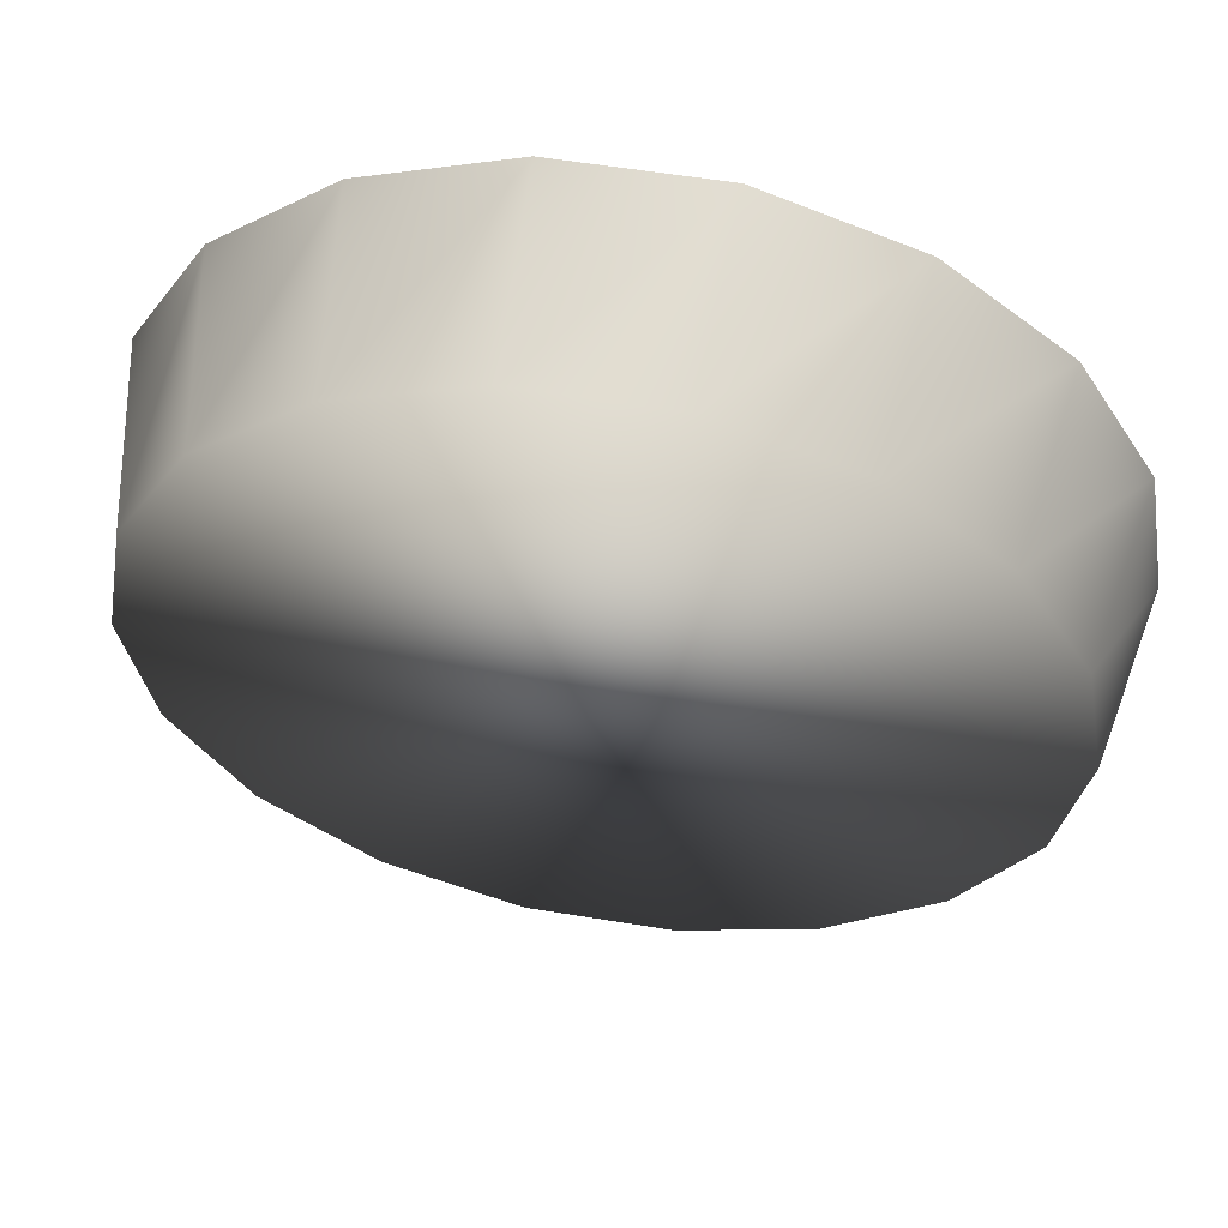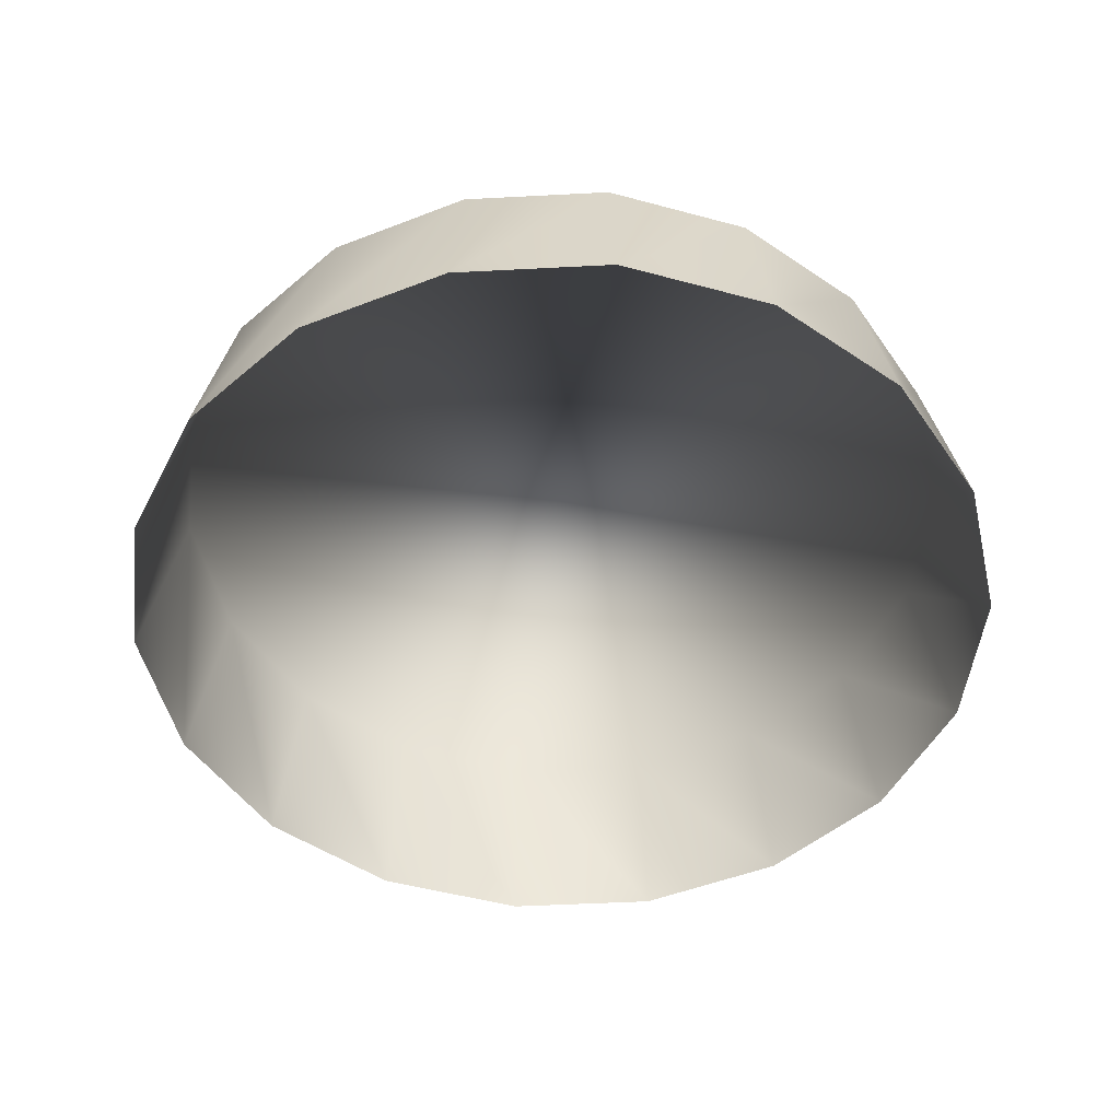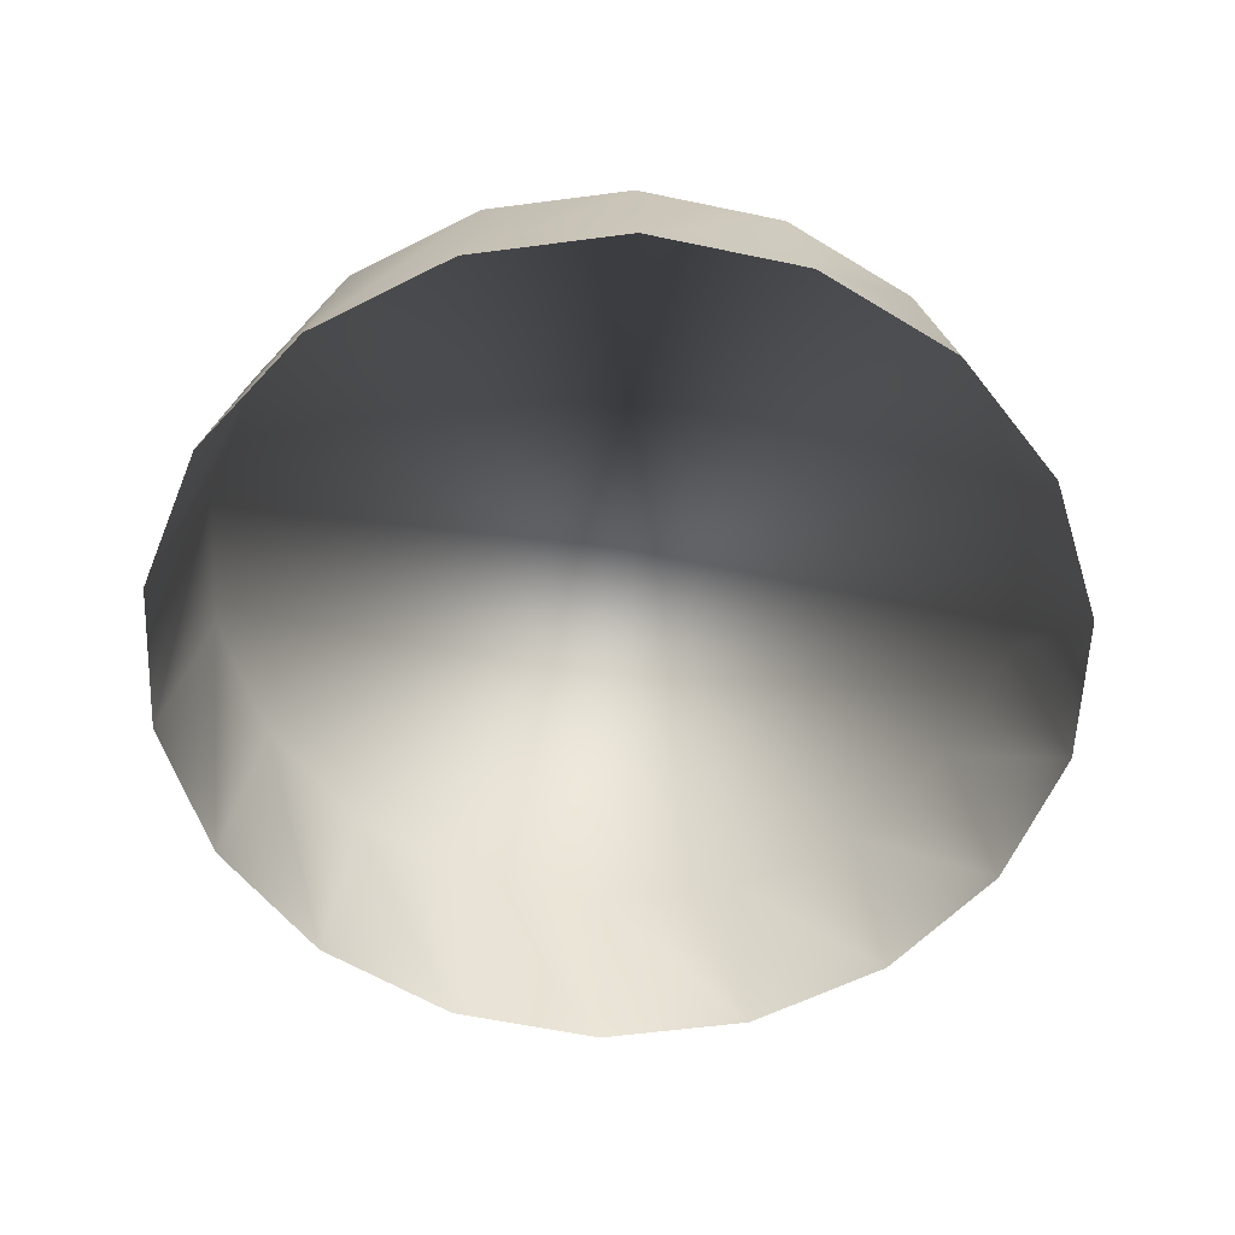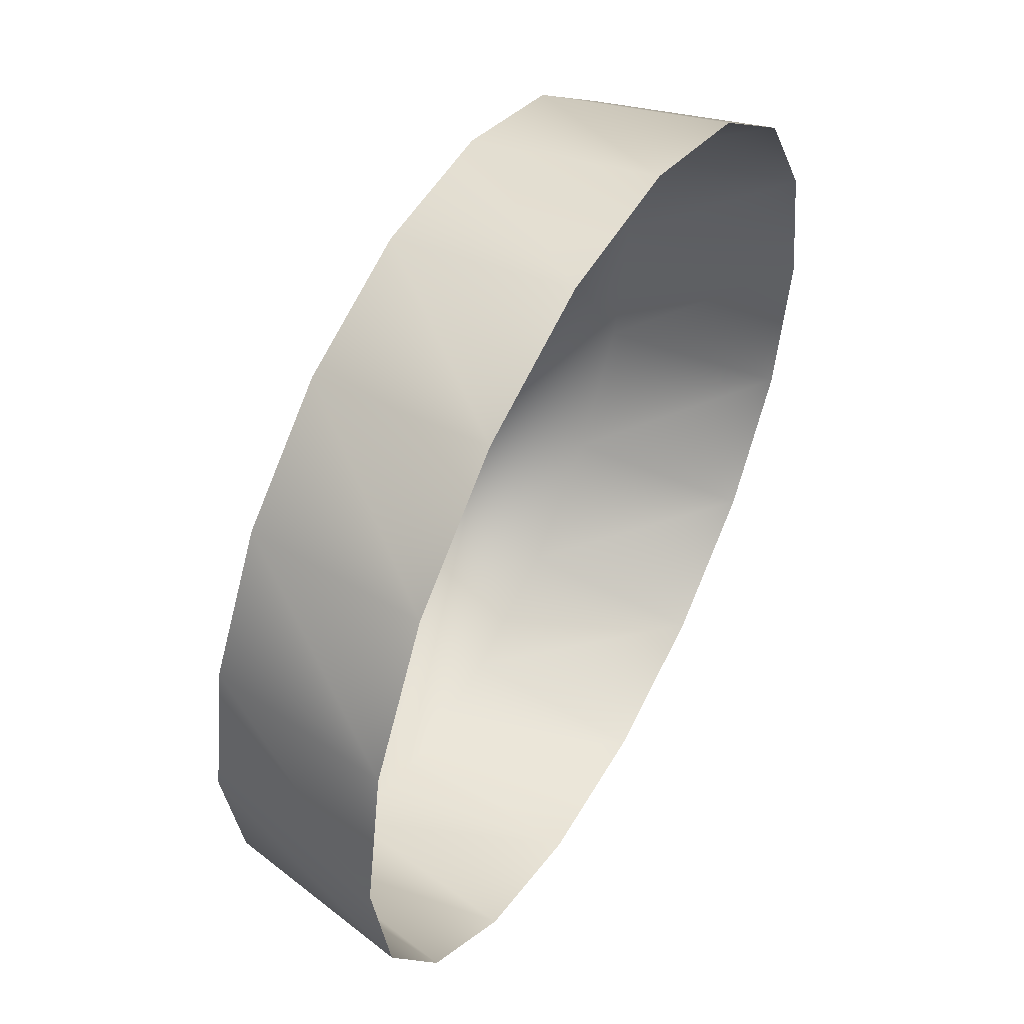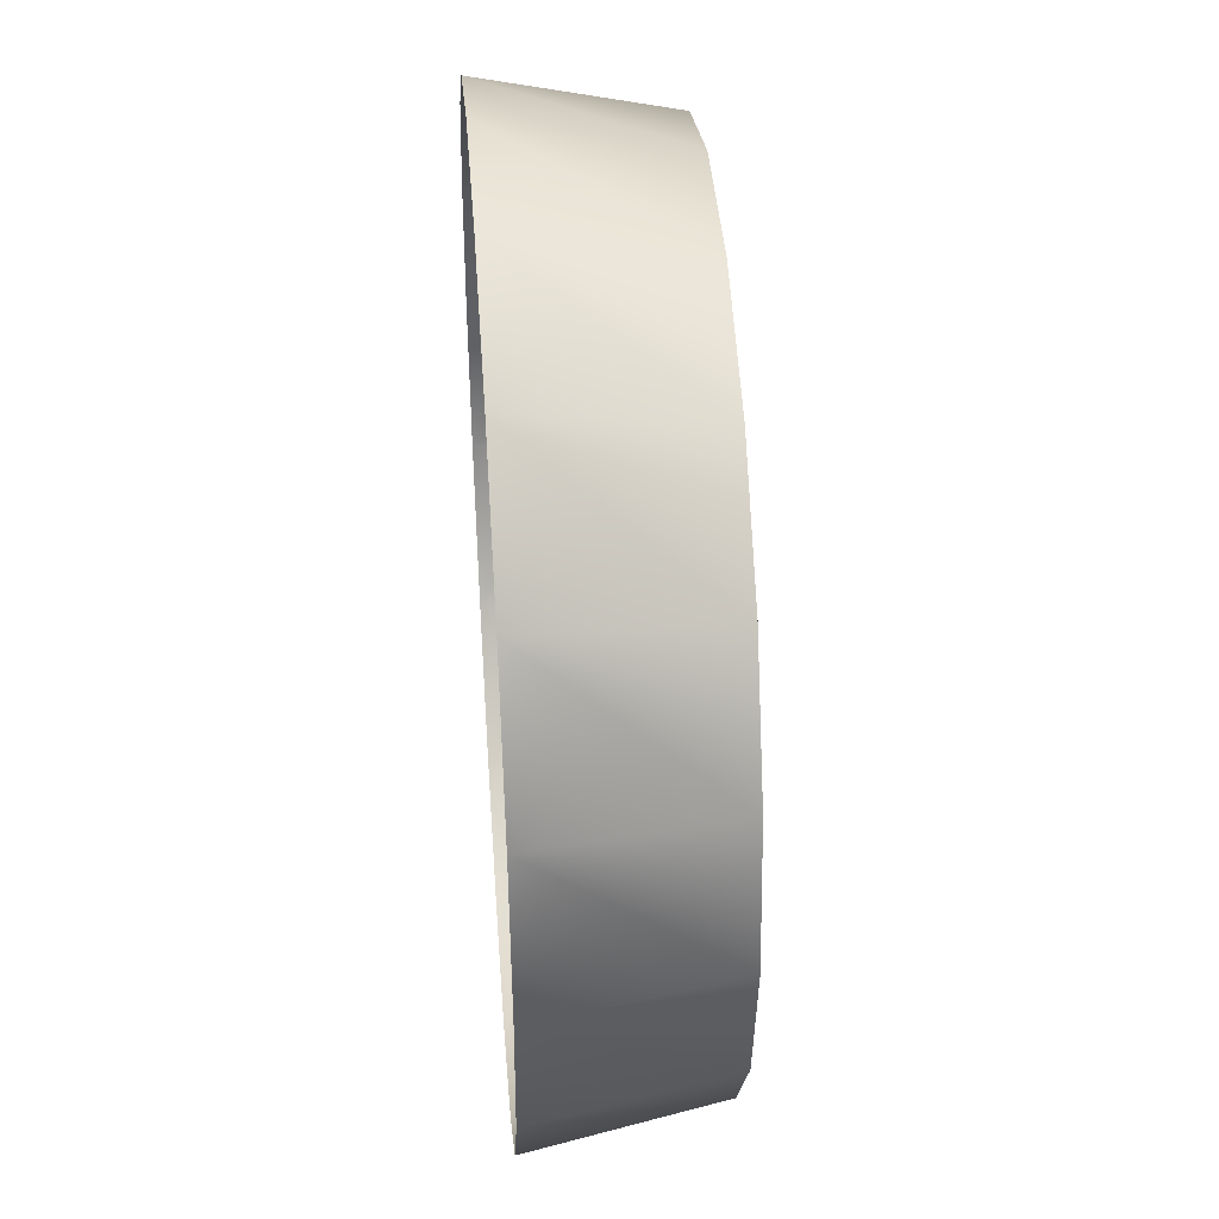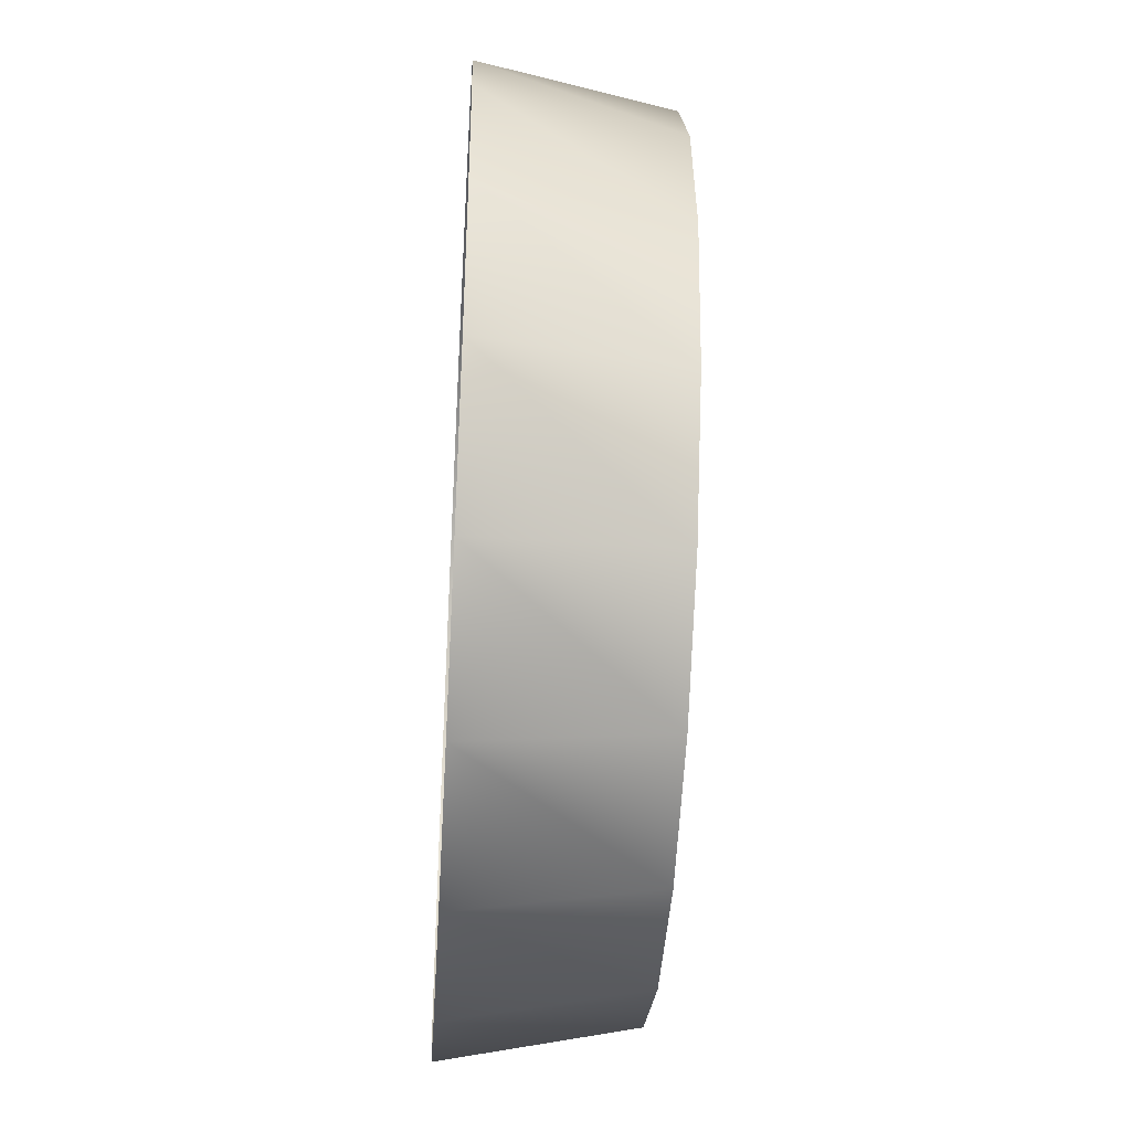
<metadata>
{"format":"obj","ext":"obj","renderer":"f3d","projection":"perspective","resolution":1024,"background":"white","views":[{"elev":57.3,"azim":9.7,"up":"+Y"},{"elev":-49.5,"azim":83.3,"up":"+Z"},{"elev":-58.4,"azim":-32.3,"up":"+Z"},{"elev":50.9,"azim":119.0,"up":"+Y"},{"elev":41.9,"azim":-94.3,"up":"+Y"},{"elev":-42.3,"azim":-93.5,"up":"+Y"}]}
</metadata>
<code>
v  8.657 79.41 -0
v  8.135 82.37 0
v  6.632 84.98 0
v  4.329 86.91 0
v  1.503 87.94 0
v  -1.503 87.94 0
v  -4.329 86.91 0
v  -6.632 84.98 0
v  -8.135 82.37 0
v  -8.657 79.41 -0
v  -8.135 76.45 -0
v  -6.632 73.85 -0
v  -4.329 71.91 -0
v  -1.503 70.89 -0
v  1.503 70.89 -0
v  4.329 71.91 -0
v  6.632 73.85 -0
v  8.135 76.45 -0
v  7.964 79.41 3.568
v  7.483 82.13 3.568
v  6.101 84.53 3.568
v  3.982 86.31 3.568
v  1.383 87.25 3.568
v  -1.383 87.25 3.568
v  -3.982 86.31 3.568
v  -6.101 84.53 3.568
v  -7.483 82.13 3.568
v  -7.964 79.41 3.568
v  -7.483 76.69 3.568
v  -6.101 74.29 3.568
v  -3.982 72.51 3.568
v  -1.383 71.57 3.568
v  1.383 71.57 3.568
v  3.982 72.51 3.568
v  6.101 74.29 3.568
v  7.483 76.69 3.568
v  0 79.41 4.004
g clock
f 20 19 1 2
f 21 20 2 3
f 22 21 3 4
f 23 22 4 5
f 24 23 5 6
f 25 24 6 7
f 26 25 7 8
f 27 26 8 9
f 28 27 9 10
f 29 28 10 11
f 30 29 11 12
f 31 30 12 13
f 32 31 13 14
f 33 32 14 15
f 34 33 15 16
f 35 34 16 17
f 36 35 17 18
f 19 36 18 1
f 37 19 20
f 37 20 21
f 37 21 22
f 37 22 23
f 37 23 24
f 37 24 25
f 37 25 26
f 37 26 27
f 37 27 28
f 37 28 29
f 37 29 30
f 37 30 31
f 37 31 32
f 37 32 33
f 37 33 34
f 37 34 35
f 37 35 36
f 37 36 19
g

</code>
